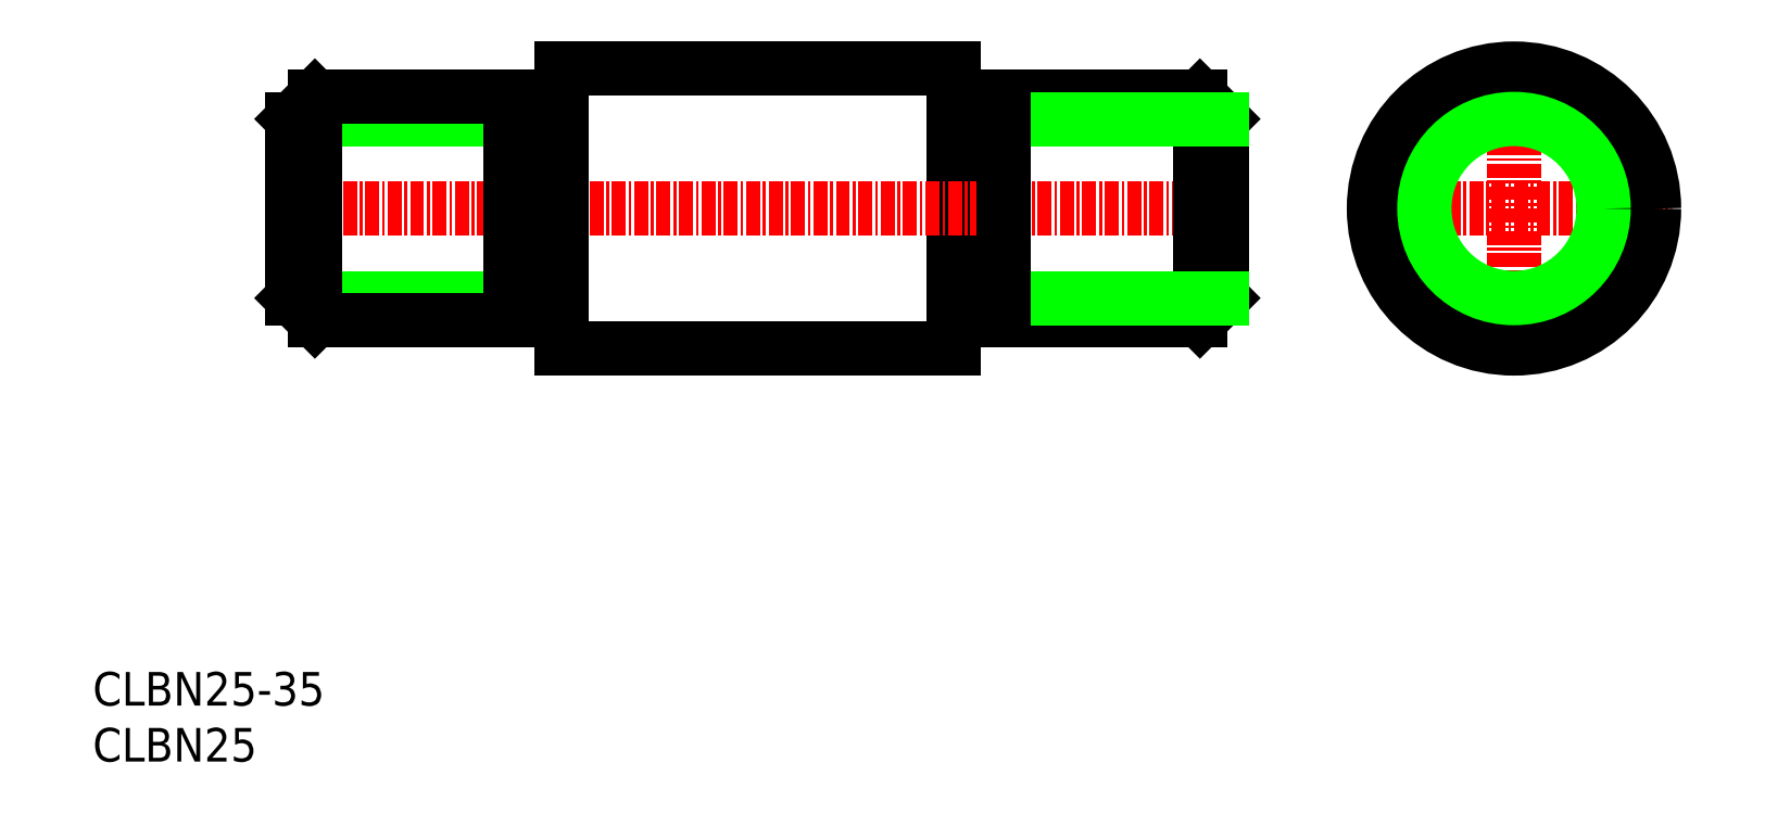
<metadata>
{"format":"dxf","ext":"dxf","renderer":"ezdxf+matplotlib","layout":"modelspace","background":"white","min_lineweight":24,"dpi":150}
</metadata>
<code>
0
SECTION
2
ENTITIES
0
LINE
8
0
10
152.9
20
98.48
30
0
11
152.9
21
73.48
31
0
0
LINE
8
CENTER
10
92.4
20
85.98
30
0
11
178.4
21
85.98
31
0
0
LINE
8
CENTER
10
188.9
20
85.98
30
0
11
216.9
21
85.98
31
0
0
LINE
8
CENTER
10
202.9
20
99.98
30
0
11
202.9
21
71.98
31
0
0
CIRCLE
8
0
10
202.9
20
85.98
30
0
40
10
0
CIRCLE
8
0
10
202.9
20
85.98
30
0
40
12.5
0
CIRCLE
8
0
10
202.9
20
85.98
30
0
40
8
0
TEXT
8
0
10
76.07
20
41.58
30
0
40
3
1
CLBN25-35
11
76.07
21
43.08
31
0
73
     2
0
TEXT
8
0
10
76.07
20
36.58
30
0
40
3
1
CLBN25
11
76.07
21
38.08
31
0
73
     2
0
LINE
8
0
10
117.9
20
98.48
30
0
11
117.9
21
73.48
31
0
0
LINE
8
0
10
176.9
20
77.98
30
0
11
174.9
21
75.98
31
0
0
LINE
8
0
10
174.9
20
95.98
30
0
11
174.9
21
75.98
31
0
0
LINE
8
0
10
176.9
20
77.98
30
0
11
176.9
21
93.98
31
0
0
LINE
8
0
10
157.4
20
75.98
30
0
11
157.4
21
95.98
31
0
0
LINE
8
0
10
174.9
20
75.98
30
0
11
157.4
21
75.98
31
0
0
LINE
8
0
10
176.9
20
77.98
30
0
11
157.4
21
77.98
31
0
0
LINE
8
0
10
174.9
20
95.98
30
0
11
176.9
21
93.98
31
0
0
LINE
8
0
10
174.9
20
95.98
30
0
11
157.4
21
95.98
31
0
0
LINE
8
0
10
176.9
20
93.98
30
0
11
157.4
21
93.98
31
0
0
LINE
8
0
10
157.4
20
77.98
30
0
11
152.9
21
77.98
31
0
0
LINE
8
0
10
157.4
20
93.98
30
0
11
152.9
21
93.98
31
0
0
LINE
8
0
10
93.9
20
93.98
30
0
11
113.4
21
93.98
31
0
0
LINE
8
0
10
95.9
20
95.98
30
0
11
113.4
21
95.98
31
0
0
LINE
8
0
10
95.9
20
95.98
30
0
11
93.9
21
93.98
31
0
0
LINE
8
0
10
93.9
20
77.98
30
0
11
113.4
21
77.98
31
0
0
LINE
8
0
10
95.9
20
75.98
30
0
11
113.4
21
75.98
31
0
0
LINE
8
0
10
113.4
20
75.98
30
0
11
113.4
21
95.98
31
0
0
LINE
8
0
10
93.9
20
77.98
30
0
11
93.9
21
93.98
31
0
0
LINE
8
0
10
95.9
20
95.98
30
0
11
95.9
21
75.98
31
0
0
LINE
8
0
10
93.9
20
77.98
30
0
11
95.9
21
75.98
31
0
0
LINE
8
0
10
113.4
20
93.98
30
0
11
117.9
21
93.98
31
0
0
LINE
8
0
10
113.4
20
77.98
30
0
11
117.9
21
77.98
31
0
0
LINE
8
0
10
117.9
20
98.48
30
0
11
152.9
21
98.48
31
0
0
LINE
8
0
10
117.9
20
73.48
30
0
11
152.9
21
73.48
31
0
0
ENDSEC
0
EOF

</code>
